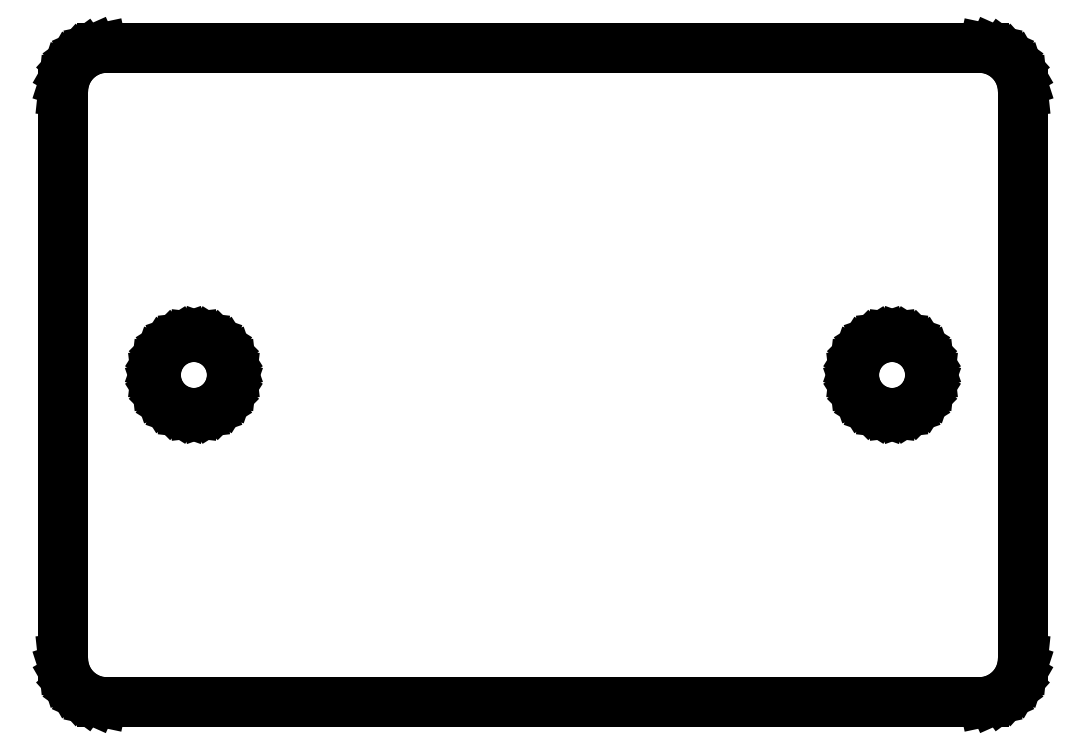
<metadata>
{"format":"dxf","ext":"dxf","renderer":"ezdxf+matplotlib","layout":"modelspace","background":"white","min_lineweight":24,"dpi":150}
</metadata>
<code>
0
SECTION
2
ENTITIES
0
LINE
10
-22
11
-22
20
-13
21
13
0
LINE
10
-22
11
-21.96
20
13
21
13.42
0
LINE
10
-21.96
11
-21.83
20
13.42
21
13.81
0
LINE
10
-21.83
11
-21.62
20
13.81
21
14.18
0
LINE
10
-21.62
11
-21.34
20
14.18
21
14.49
0
LINE
10
-21.34
11
-21
20
14.49
21
14.73
0
LINE
10
-21
11
-20.62
20
14.73
21
14.9
0
LINE
10
-20.62
11
-20.21
20
14.9
21
14.99
0
LINE
10
-20.21
11
-20
20
14.99
21
14.99
0
LINE
10
-20
11
-20
20
14.99
21
15
0
LINE
10
-20
11
20
20
15
21
15
0
LINE
10
20
11
20
20
15
21
14.99
0
LINE
10
20
11
20.21
20
14.99
21
14.99
0
LINE
10
20.21
11
20.62
20
14.99
21
14.9
0
LINE
10
20.62
11
21
20
14.9
21
14.73
0
LINE
10
21
11
21.34
20
14.73
21
14.49
0
LINE
10
21.34
11
21.62
20
14.49
21
14.18
0
LINE
10
21.62
11
21.83
20
14.18
21
13.81
0
LINE
10
21.83
11
21.96
20
13.81
21
13.42
0
LINE
10
21.96
11
22
20
13.42
21
13
0
LINE
10
22
11
22
20
13
21
-13
0
LINE
10
22
11
21.96
20
-13
21
-13.42
0
LINE
10
21.96
11
21.83
20
-13.42
21
-13.81
0
LINE
10
21.83
11
21.62
20
-13.81
21
-14.18
0
LINE
10
21.62
11
21.34
20
-14.18
21
-14.49
0
LINE
10
21.34
11
21
20
-14.49
21
-14.73
0
LINE
10
21
11
20.62
20
-14.73
21
-14.9
0
LINE
10
20.62
11
20.21
20
-14.9
21
-14.99
0
LINE
10
20.21
11
20
20
-14.99
21
-14.99
0
LINE
10
20
11
20
20
-14.99
21
-15
0
LINE
10
20
11
-20
20
-15
21
-15
0
LINE
10
-20
11
-20
20
-15
21
-14.99
0
LINE
10
-20
11
-20.21
20
-14.99
21
-14.99
0
LINE
10
-20.21
11
-20.62
20
-14.99
21
-14.9
0
LINE
10
-20.62
11
-21
20
-14.9
21
-14.73
0
LINE
10
-21
11
-21.34
20
-14.73
21
-14.49
0
LINE
10
-21.34
11
-21.62
20
-14.49
21
-14.18
0
LINE
10
-21.62
11
-21.83
20
-14.18
21
-13.81
0
LINE
10
-21.83
11
-21.96
20
-13.81
21
-13.42
0
LINE
10
-21.96
11
-22
20
-13.42
21
-13
0
LINE
10
-17.75
11
-17.71
20
0
21
0.389
0
LINE
10
-17.71
11
-17.58
20
0.389
21
0.759
0
LINE
10
-17.58
11
-17.37
20
0.759
21
1.091
0
LINE
10
-17.37
11
-17.09
20
1.091
21
1.368
0
LINE
10
-17.09
11
-16.76
20
1.368
21
1.577
0
LINE
10
-16.76
11
-16.39
20
1.577
21
1.706
0
LINE
10
-16.39
11
-16
20
1.706
21
1.75
0
LINE
10
-16
11
-15.61
20
1.75
21
1.706
0
LINE
10
-15.61
11
-15.24
20
1.706
21
1.577
0
LINE
10
-15.24
11
-14.91
20
1.577
21
1.368
0
LINE
10
-14.91
11
-14.63
20
1.368
21
1.091
0
LINE
10
-14.63
11
-14.42
20
1.091
21
0.759
0
LINE
10
-14.42
11
-14.29
20
0.759
21
0.389
0
LINE
10
-14.29
11
-14.25
20
0.389
21
0
0
LINE
10
-14.25
11
-14.29
20
0
21
-0.389
0
LINE
10
-14.29
11
-14.42
20
-0.389
21
-0.759
0
LINE
10
-14.42
11
-14.63
20
-0.759
21
-1.091
0
LINE
10
-14.63
11
-14.91
20
-1.091
21
-1.368
0
LINE
10
-14.91
11
-15.24
20
-1.368
21
-1.577
0
LINE
10
-15.24
11
-15.61
20
-1.577
21
-1.706
0
LINE
10
-15.61
11
-16
20
-1.706
21
-1.75
0
LINE
10
-16
11
-16.39
20
-1.75
21
-1.706
0
LINE
10
-16.39
11
-16.76
20
-1.706
21
-1.577
0
LINE
10
-16.76
11
-17.09
20
-1.577
21
-1.368
0
LINE
10
-17.09
11
-17.37
20
-1.368
21
-1.091
0
LINE
10
-17.37
11
-17.58
20
-1.091
21
-0.759
0
LINE
10
-17.58
11
-17.71
20
-0.759
21
-0.389
0
LINE
10
-17.71
11
-17.75
20
-0.389
21
0
0
LINE
10
14.25
11
14.29
20
0
21
0.389
0
LINE
10
14.29
11
14.42
20
0.389
21
0.759
0
LINE
10
14.42
11
14.63
20
0.759
21
1.091
0
LINE
10
14.63
11
14.91
20
1.091
21
1.368
0
LINE
10
14.91
11
15.24
20
1.368
21
1.577
0
LINE
10
15.24
11
15.61
20
1.577
21
1.706
0
LINE
10
15.61
11
16
20
1.706
21
1.75
0
LINE
10
16
11
16.39
20
1.75
21
1.706
0
LINE
10
16.39
11
16.76
20
1.706
21
1.577
0
LINE
10
16.76
11
17.09
20
1.577
21
1.368
0
LINE
10
17.09
11
17.37
20
1.368
21
1.091
0
LINE
10
17.37
11
17.58
20
1.091
21
0.759
0
LINE
10
17.58
11
17.71
20
0.759
21
0.389
0
LINE
10
17.71
11
17.75
20
0.389
21
0
0
LINE
10
17.75
11
17.71
20
0
21
-0.389
0
LINE
10
17.71
11
17.58
20
-0.389
21
-0.759
0
LINE
10
17.58
11
17.37
20
-0.759
21
-1.091
0
LINE
10
17.37
11
17.09
20
-1.091
21
-1.368
0
LINE
10
17.09
11
16.76
20
-1.368
21
-1.577
0
LINE
10
16.76
11
16.39
20
-1.577
21
-1.706
0
LINE
10
16.39
11
16
20
-1.706
21
-1.75
0
LINE
10
16
11
15.61
20
-1.75
21
-1.706
0
LINE
10
15.61
11
15.24
20
-1.706
21
-1.577
0
LINE
10
15.24
11
14.91
20
-1.577
21
-1.368
0
LINE
10
14.91
11
14.63
20
-1.368
21
-1.091
0
LINE
10
14.63
11
14.42
20
-1.091
21
-0.759
0
LINE
10
14.42
11
14.29
20
-0.759
21
-0.389
0
LINE
10
14.29
11
14.25
20
-0.389
21
0
0
ENDSEC
0
EOF

</code>
